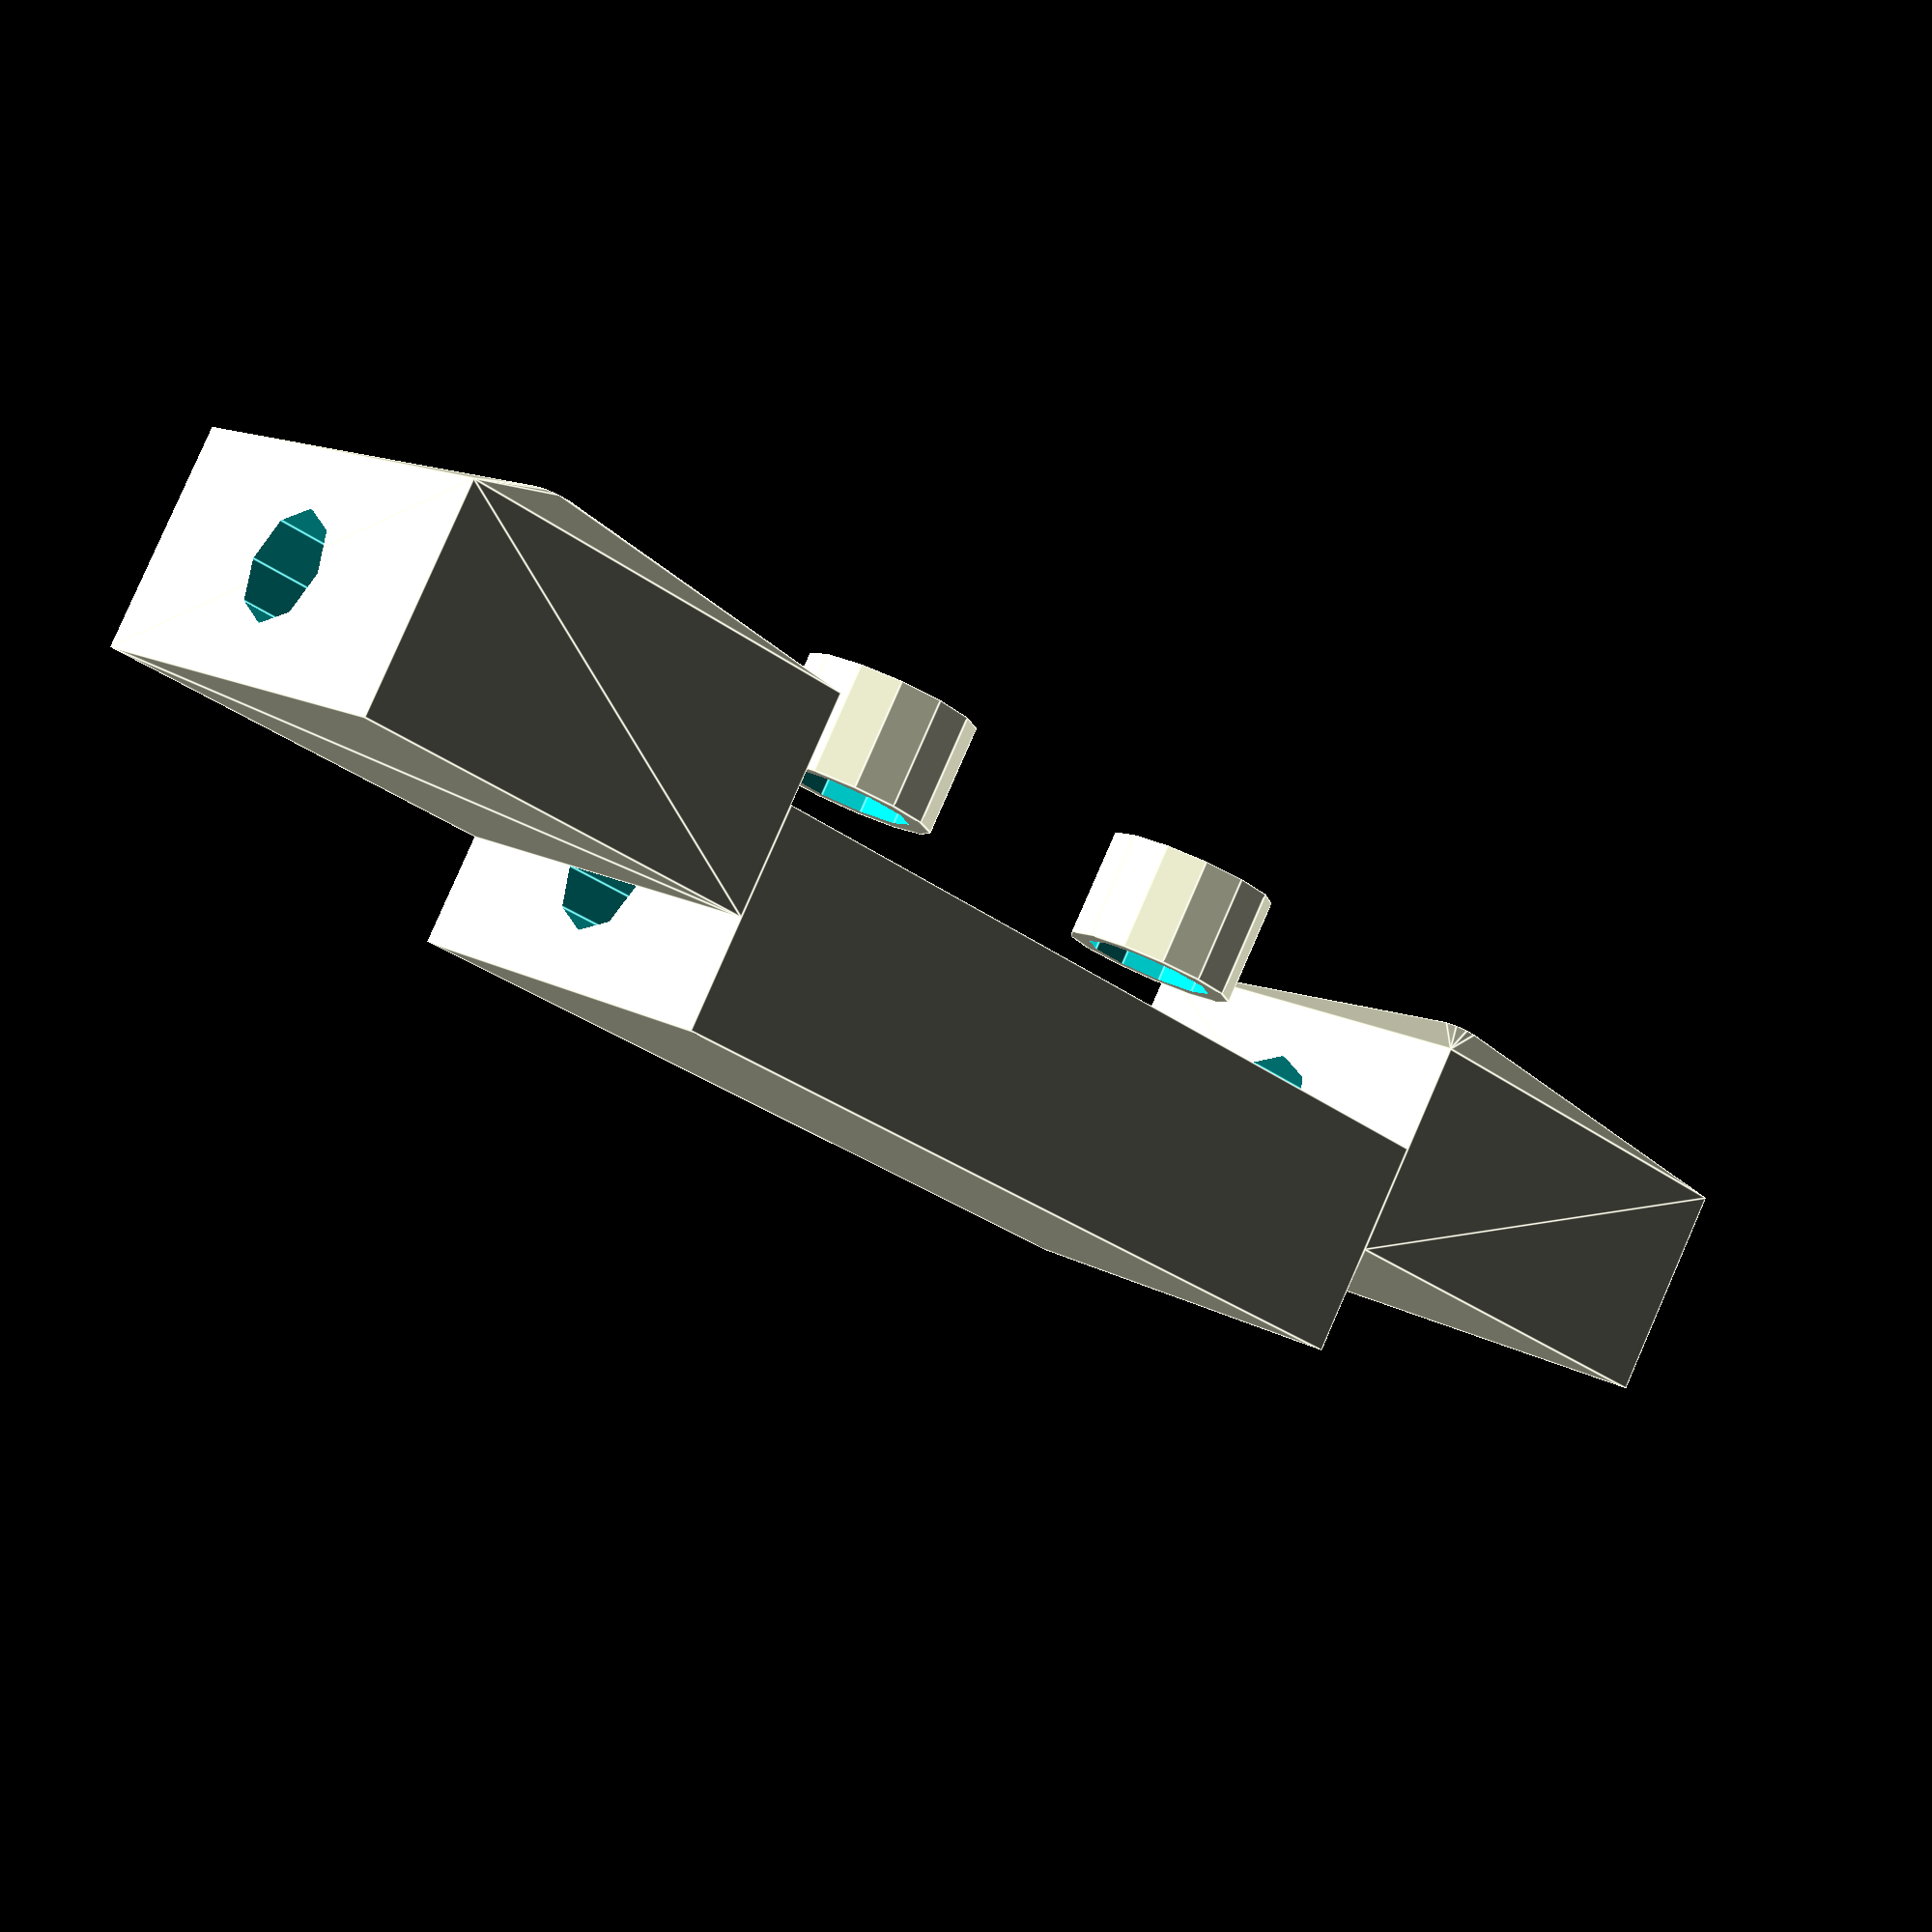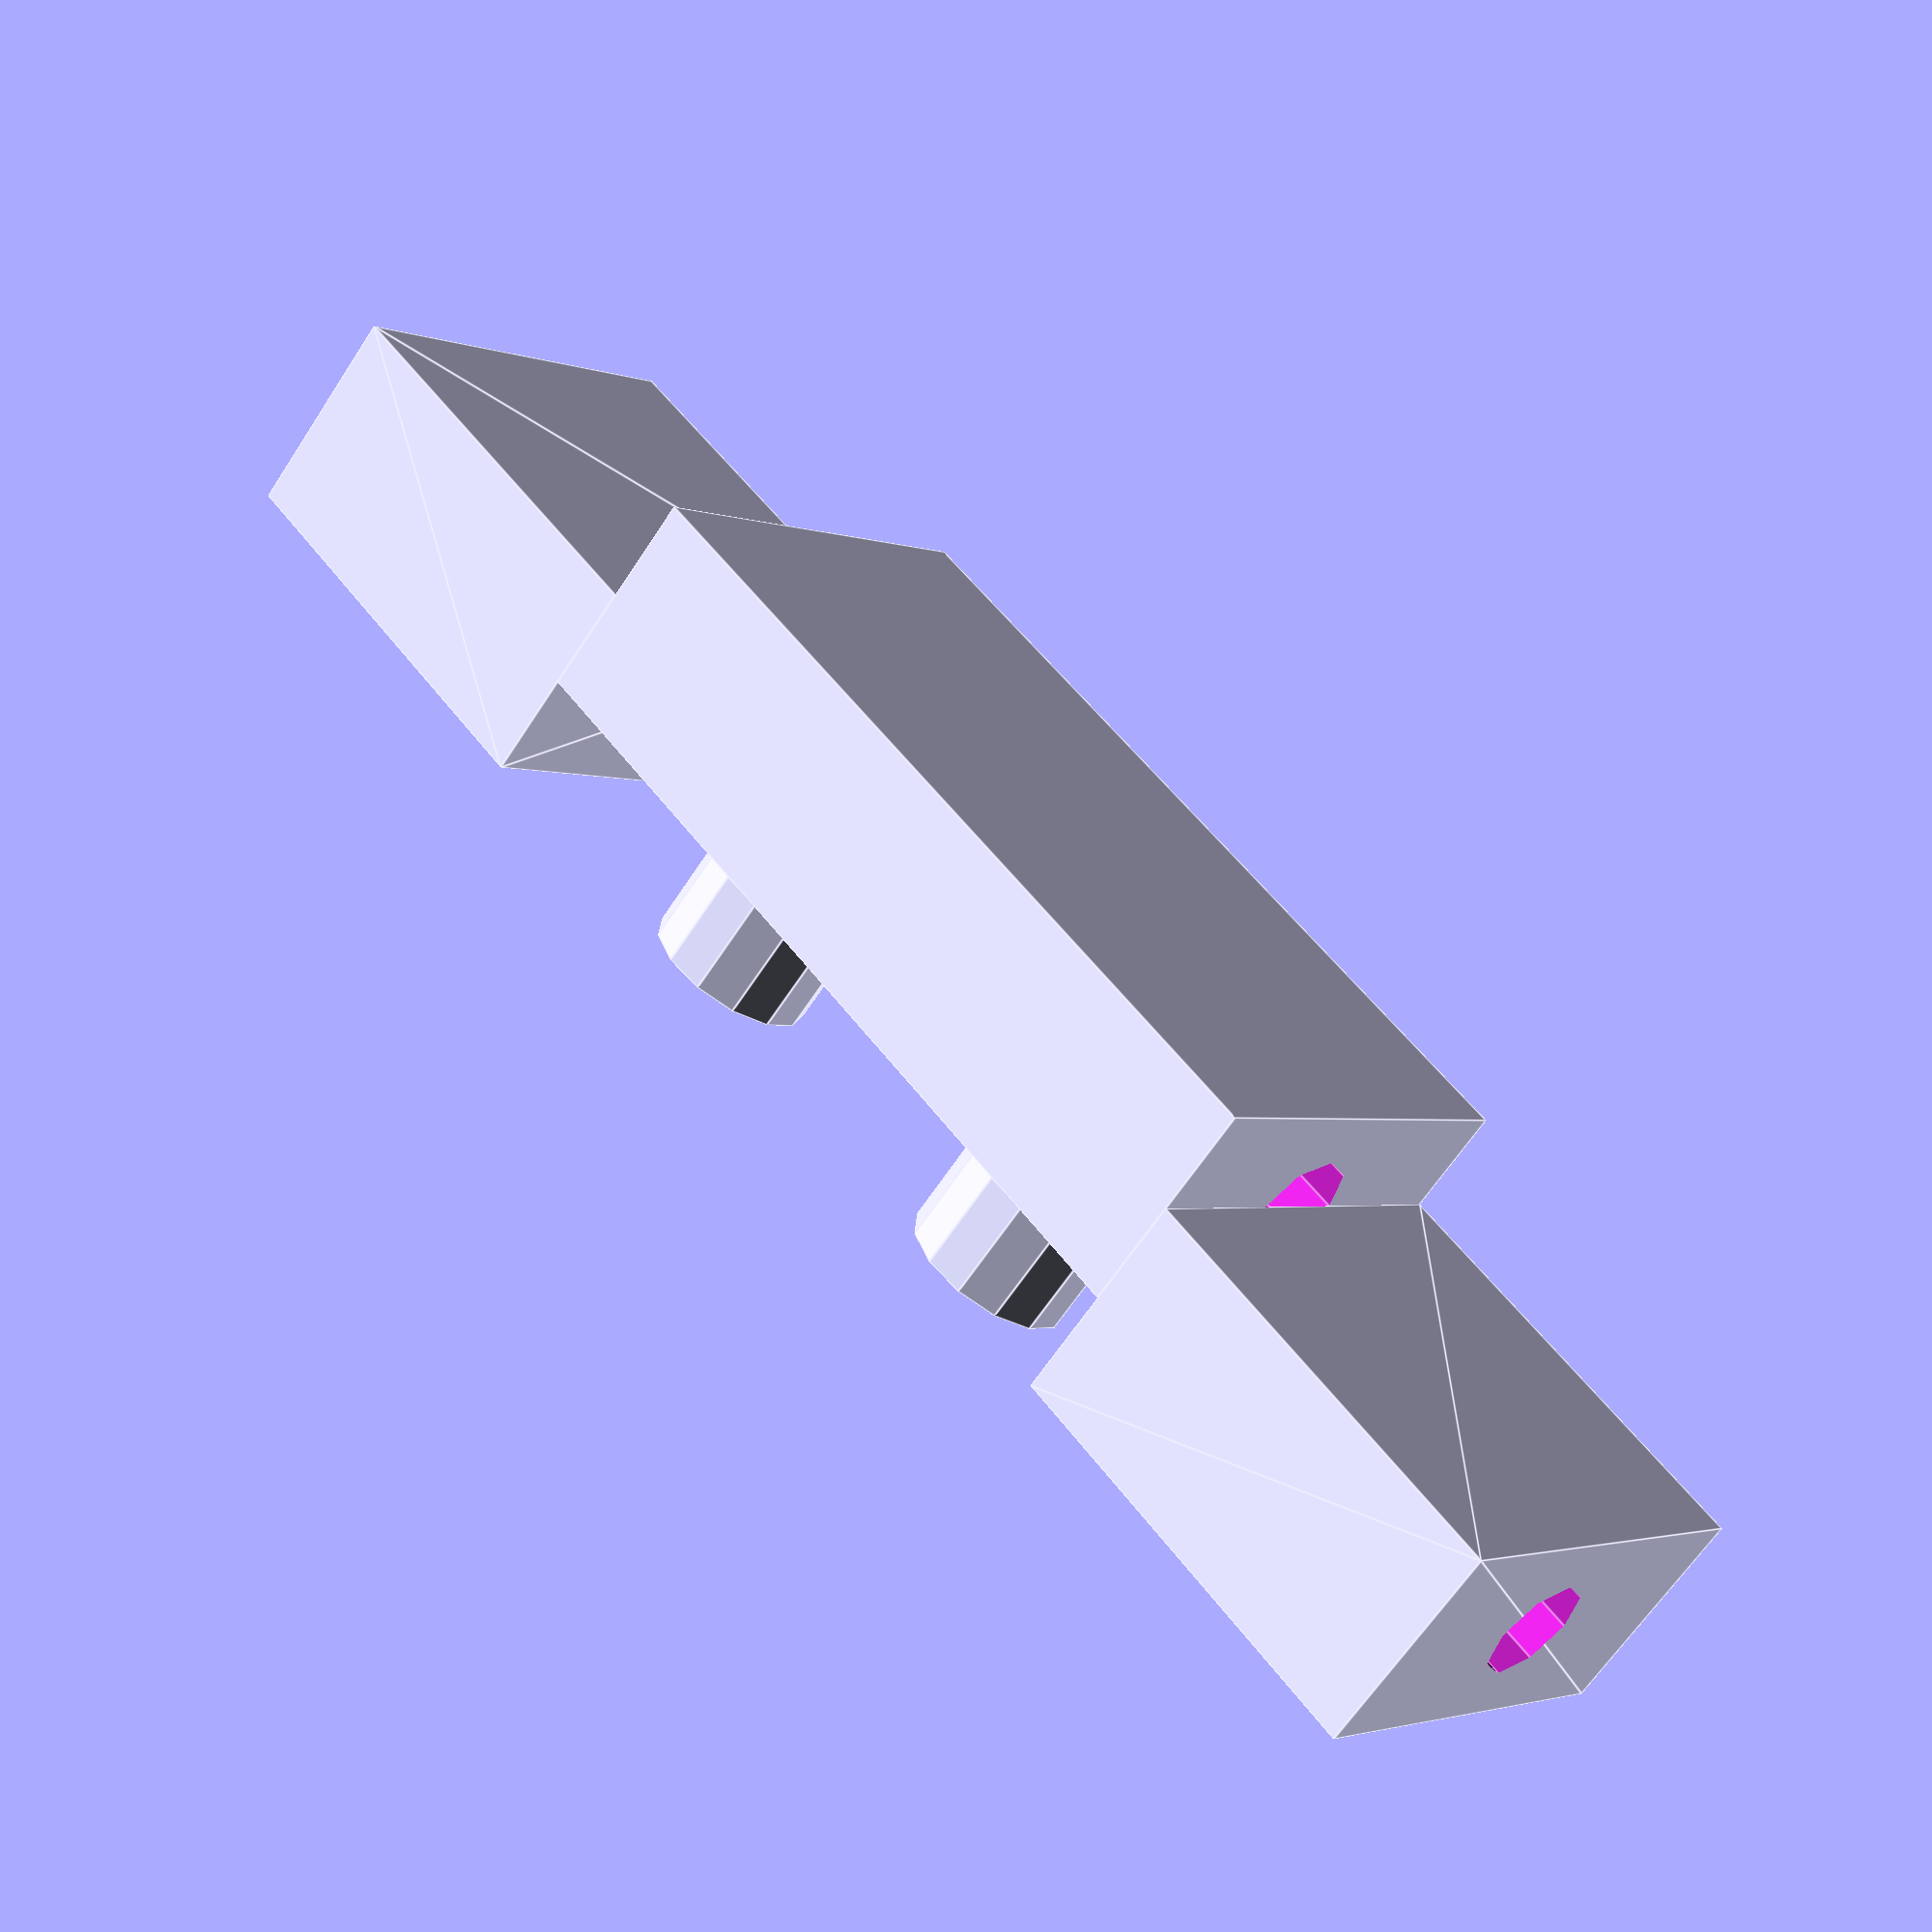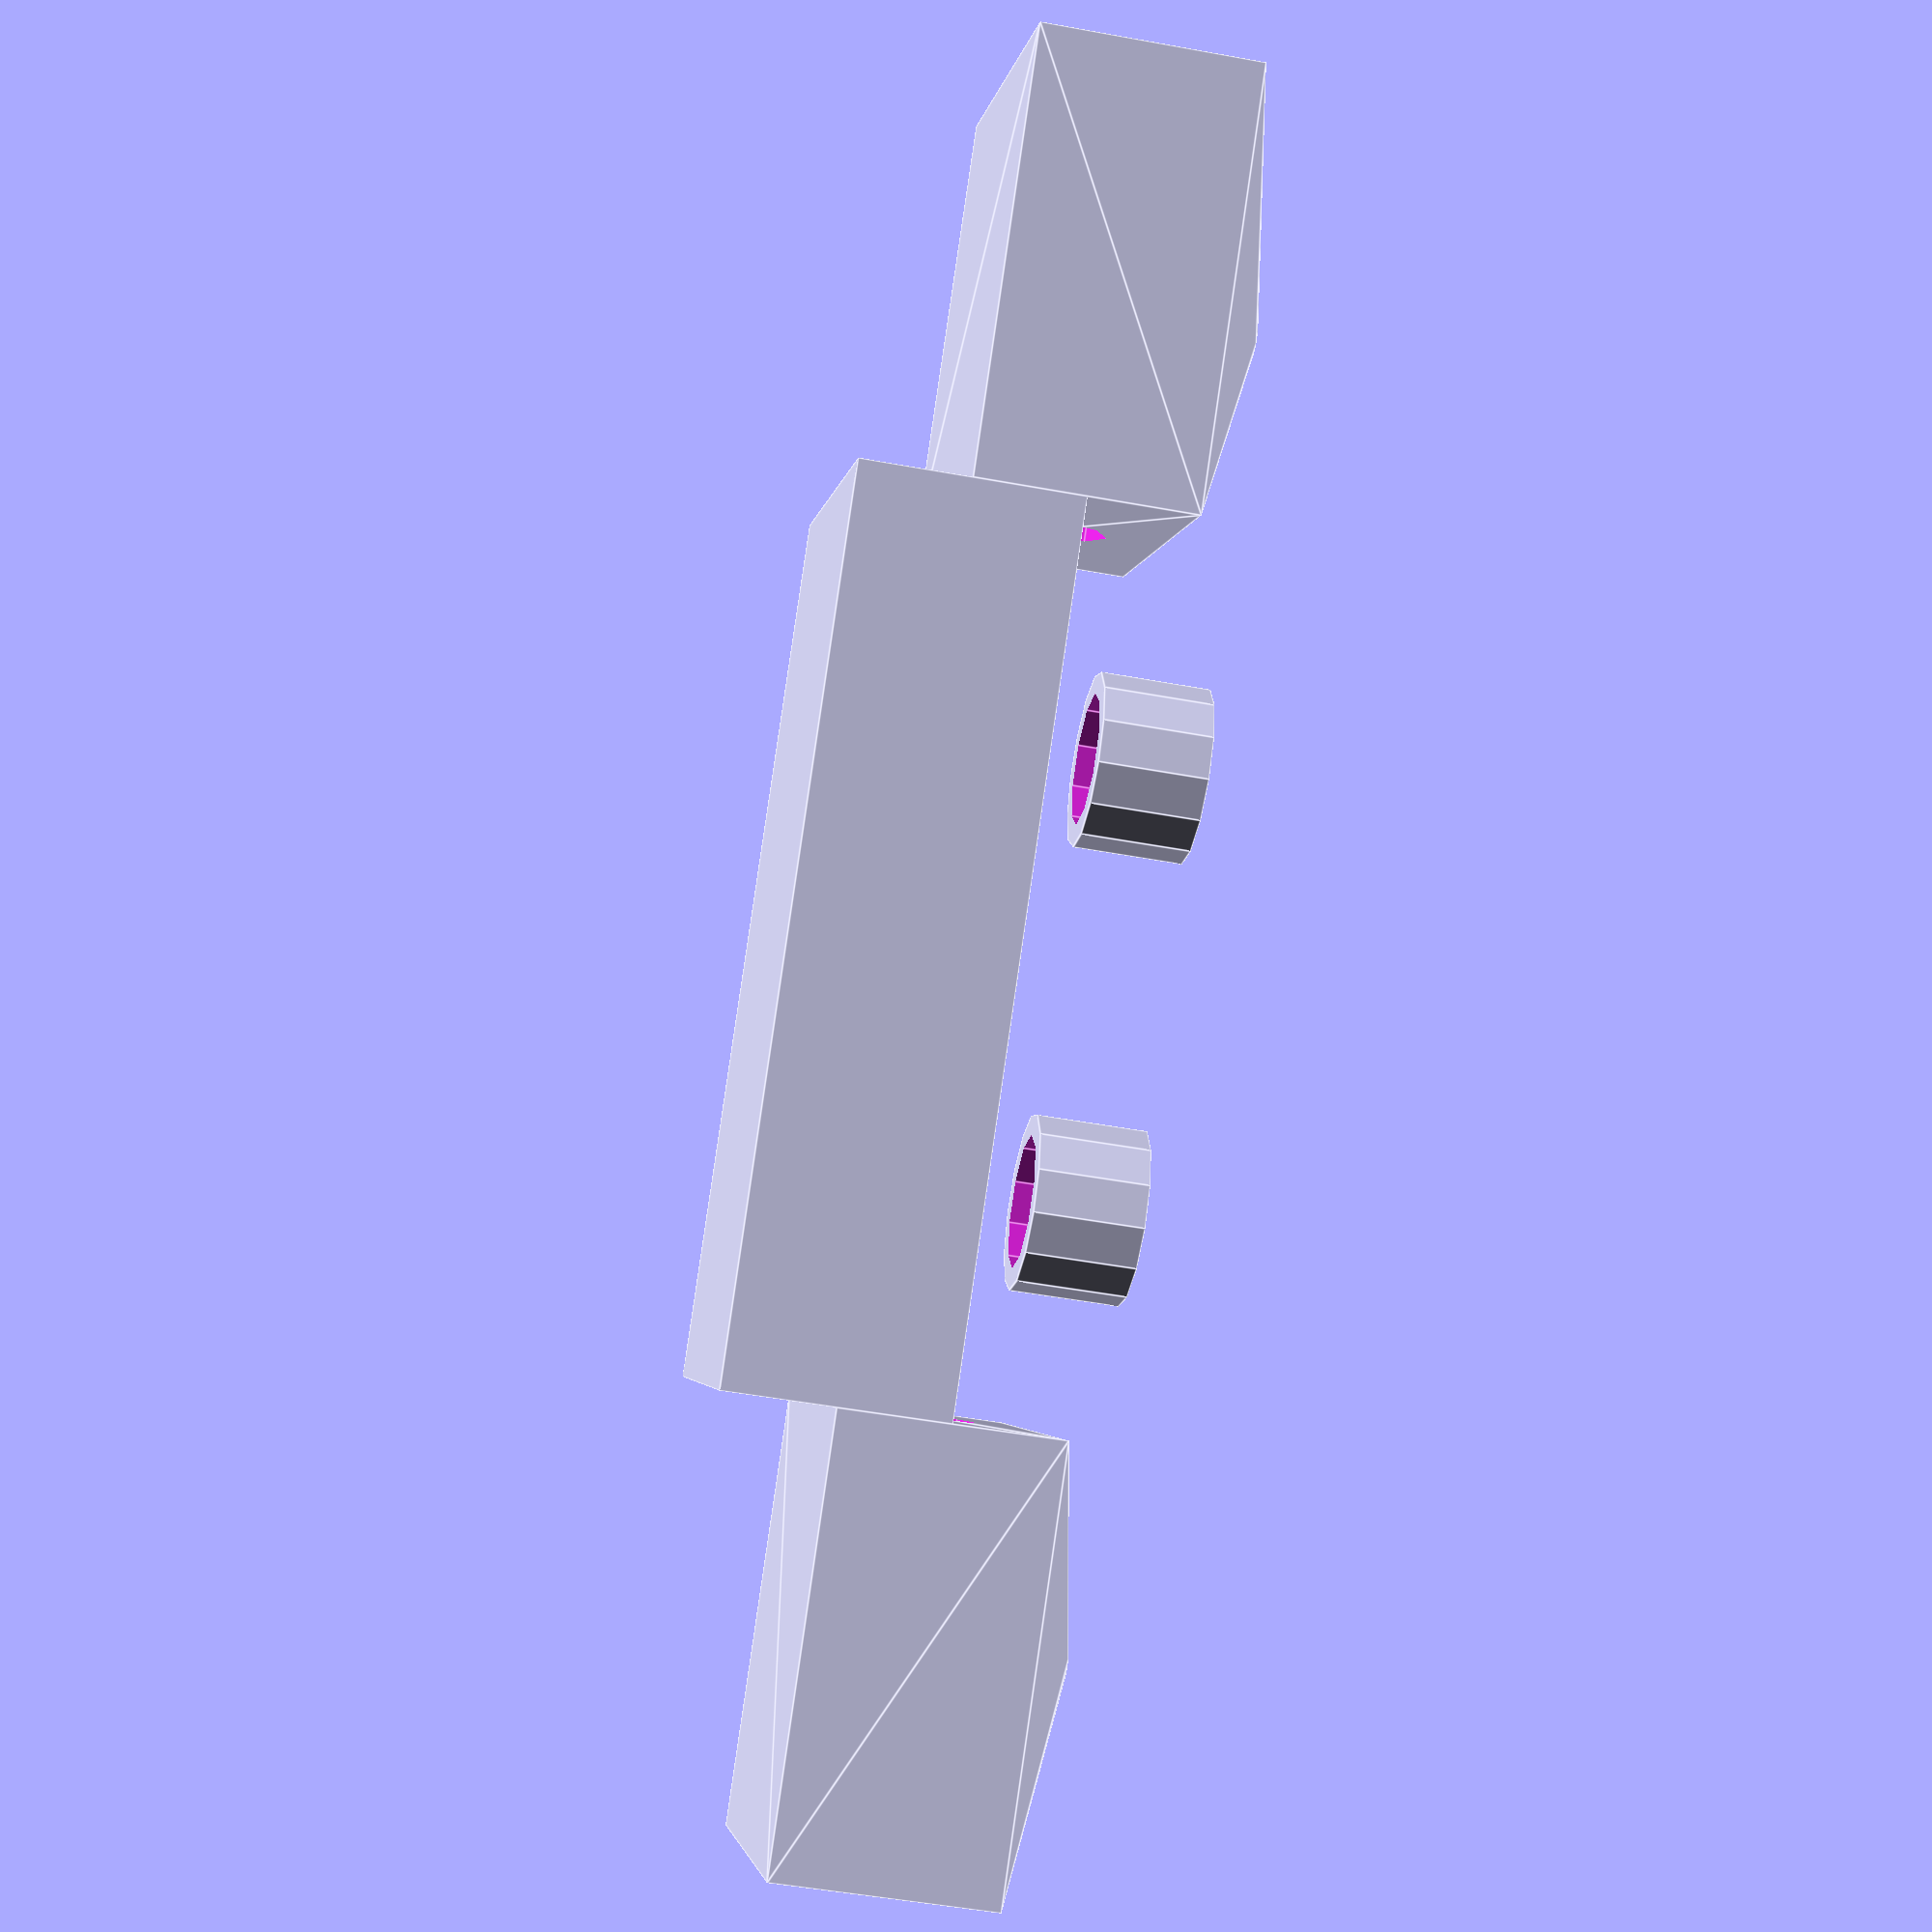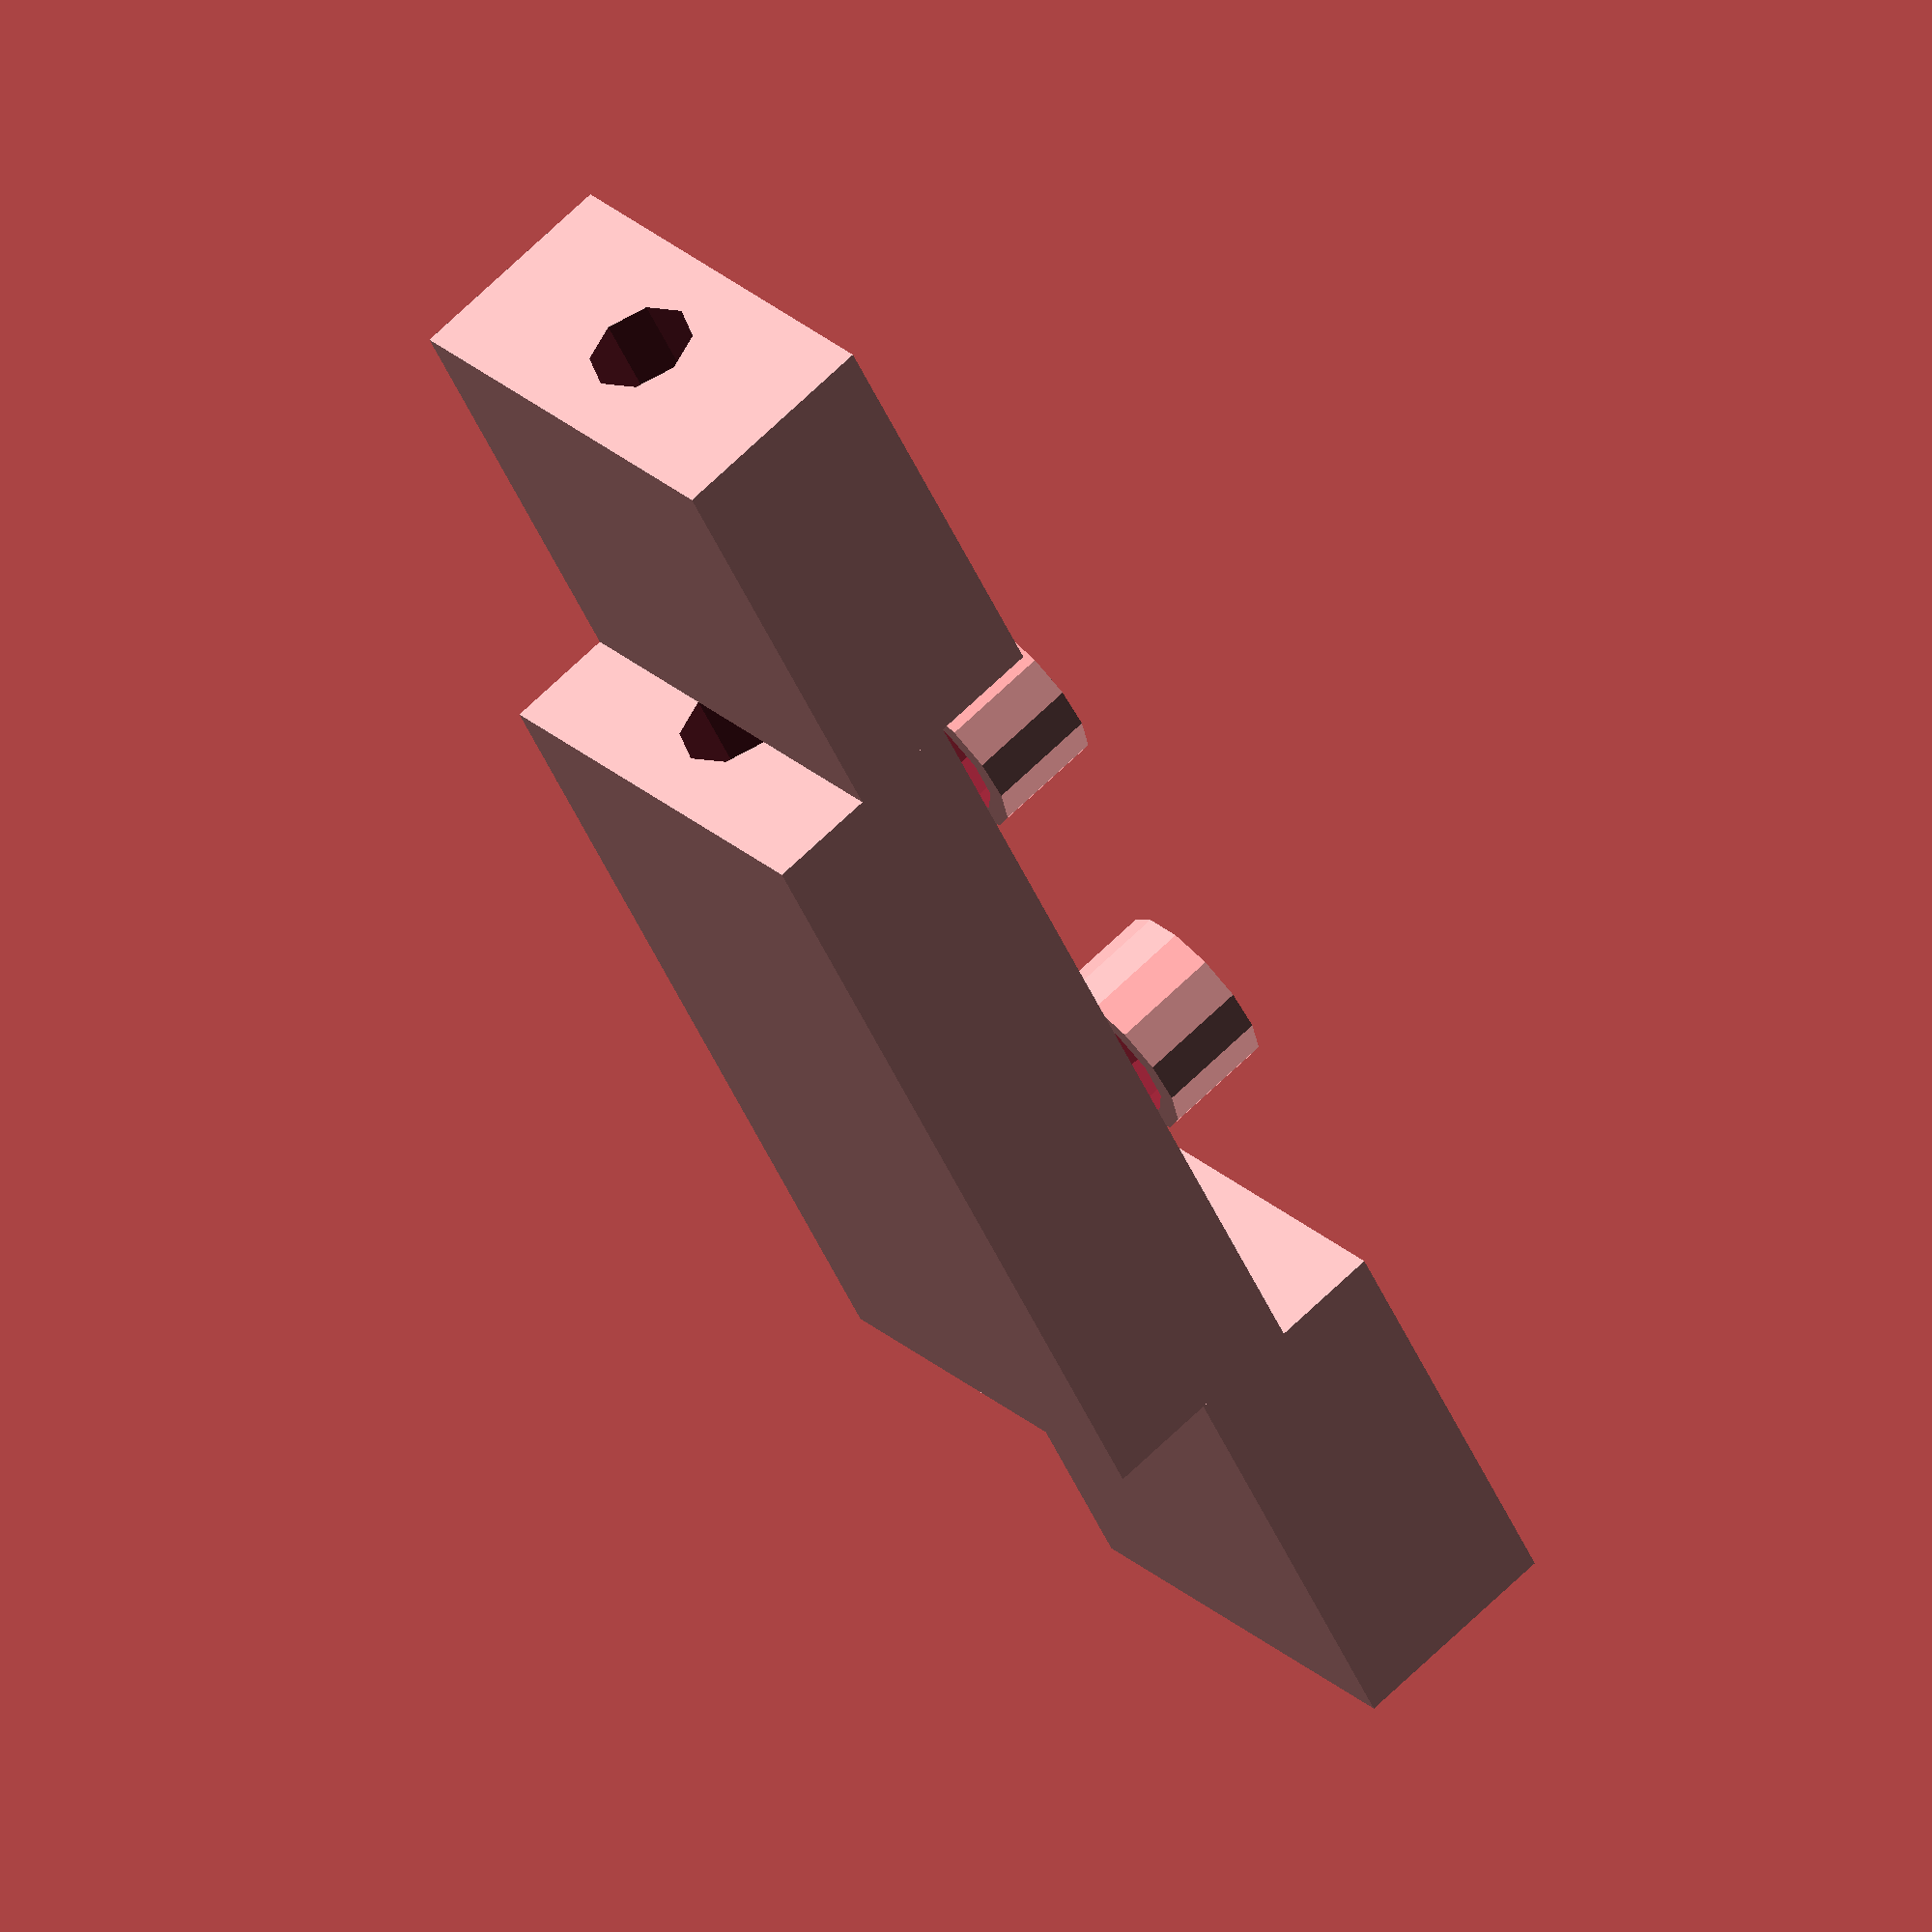
<openscad>

// Parameters
central_block_length = 40;
central_block_width = 20;
central_block_height = 10;
hole_diameter = 5;
hole_offset = 10;

side_block_length = 20;
side_block_width = 20;
side_block_height = 10;
side_block_curve_radius = 3; // Reduced curvature to match original model

bolt_diameter = 6; // Increased bolt diameter to match original model
bolt_length = 8; // Shortened bolt length to match original model

nut_diameter = 8; // Increased nut size to match original model
nut_thickness = 5; // Adjusted nut thickness to match original model

// Central Block
module central_block() {
    difference() {
        cube([central_block_length, central_block_width, central_block_height], center = true);
        translate([-central_block_length/2 + hole_offset, 0, 0])
            rotate([0, 90, 0])
            cylinder(r = hole_diameter/2, h = central_block_width + 2, center = true);
        translate([central_block_length/2 - hole_offset, 0, 0])
            rotate([0, 90, 0])
            cylinder(r = hole_diameter/2, h = central_block_width + 2, center = true);
    }
}

// Side Block
module side_block() {
    difference() {
        hull() {
            translate([-side_block_length/2, -side_block_width/2, 0])
                cube([side_block_length, side_block_width, side_block_height]);
            translate([0, 0, side_block_height])
                sphere(r = side_block_curve_radius);
        }
        translate([-side_block_length/2 + hole_offset, 0, side_block_height/2])
            rotate([0, 90, 0])
            cylinder(r = hole_diameter/2, h = side_block_width + 2, center = true);
    }
}

// Bolt
module bolt() {
    cylinder(r = bolt_diameter/2, h = bolt_length, center = false);
}

// Nut
module nut() {
    difference() {
        cylinder(r = nut_diameter/2, h = nut_thickness, center = false);
        translate([0, 0, nut_thickness/2])
            cylinder(r = bolt_diameter/2, h = nut_thickness + 2, center = true);
    }
}

// Assembly
module assembly() {
    // Central Block
    central_block();

    // Side Blocks
    translate([-central_block_length/2 - side_block_length/2, 0, 0])
        side_block();
    translate([central_block_length/2 + side_block_length/2, 0, 0])
        mirror([1, 0, 0])
            side_block();

    // Bolts and Nuts
    for (i = [-1, 1]) {
        translate([i * (central_block_length/2 - hole_offset), 0, 0]) {
            rotate([90, 0, 0])
                bolt();
            translate([0, 0, bolt_length])
                nut();
        }
    }
}

// Render the assembly
assembly();


</openscad>
<views>
elev=276.5 azim=317.9 roll=203.6 proj=p view=edges
elev=243.6 azim=135.0 roll=33.0 proj=p view=edges
elev=230.4 azim=223.3 roll=281.4 proj=p view=edges
elev=111.7 azim=303.0 roll=314.2 proj=o view=wireframe
</views>
